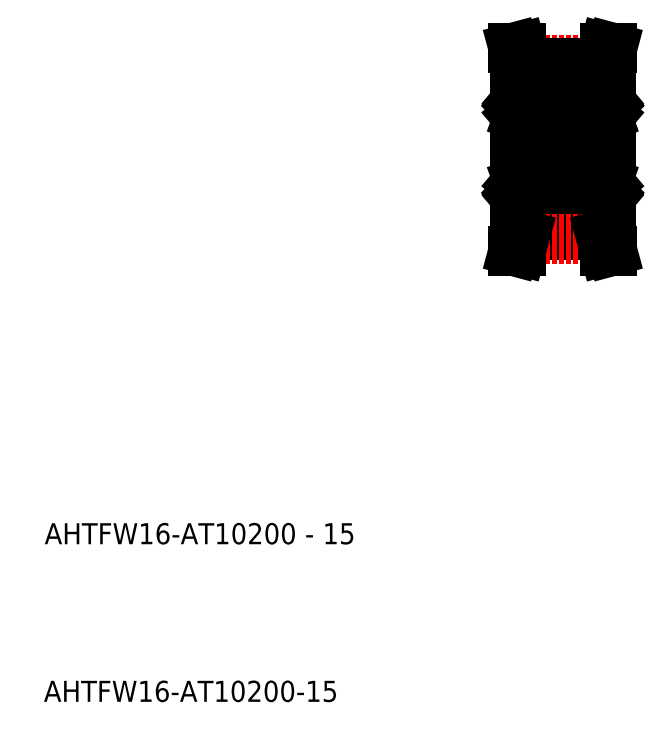
<metadata>
{"format":"dxf","ext":"dxf","renderer":"ezdxf+matplotlib","layout":"modelspace","background":"white","min_lineweight":24,"dpi":150}
</metadata>
<code>
0
SECTION
2
ENTITIES
0
TEXT
8
0
10
-286
20
-50
30
0
40
6
1

0
TEXT
8
0
10
-286
20
-60.81
30
0
40
6
1
AHTFW16-AT10200 - 15
0
LINE
8
CENTER
10
-155.8
20
51.91
30
0
11
-120.3
21
51.91
31
0
0
LINE
8
0
10
-148.8
20
75.44
30
0
11
-127.3
21
75.44
31
0
0
LINE
8
CENTER
10
-149.1
20
77.38
30
0
11
-127
21
77.38
31
0
0
LINE
8
0
10
-127.3
20
71.91
30
0
11
-124.3
21
71.91
31
0
0
LINE
8
0
10
-148.8
20
76.44
30
0
11
-127.3
21
76.44
31
0
0
LINE
8
0
10
-142.8
20
66.41
30
0
11
-133.3
21
66.41
31
0
0
LINE
8
0
10
-133.3
20
67.31
30
0
11
-133.3
21
36.51
31
0
0
CIRCLE
8
0
10
-128.8
20
63.66
30
0
40
2.381
0
LINE
8
0
10
-124.7
20
64.35
30
0
11
-124.7
21
61.96
31
0
0
LINE
8
0
10
-124.9
20
64.26
30
0
11
-124.9
21
61.96
31
0
0
LINE
8
0
10
-132.7
20
64.26
30
0
11
-132.7
21
61.96
31
0
0
LINE
8
0
10
-132.9
20
64.35
30
0
11
-132.9
21
61.96
31
0
0
ARC
8
0
10
-132.7
20
60.01
30
0
40
0.6
50
180
51
270
0
ARC
8
0
10
-133.1
20
61.36
30
0
40
0.2
50
90
51
180
0
LINE
8
0
10
-124.9
20
59.41
30
0
11
-128.8
21
59.41
31
0
0
ARC
8
0
10
-125.9
20
61.96
30
0
40
0.2
50
20.01
51
90
0
ARC
8
0
10
-124.9
20
60.01
30
0
40
0.6
50
270
51
4.141e-13
0
LINE
8
0
10
-124.8
20
61.56
30
0
11
-125.1
21
61.24
31
0
0
LINE
8
0
10
-124.9
20
61.76
30
0
11
-125.4
21
61.76
31
0
0
LINE
8
0
10
-125.4
20
61.96
30
0
11
-124.9
21
61.96
31
0
0
ARC
8
0
10
-124.5
20
61.36
30
0
40
0.2
50
7e-15
51
90
0
ARC
8
0
10
-124.9
20
61.96
30
0
40
0.2
50
270
51
7e-15
0
LINE
8
0
10
-124.5
20
61.56
30
0
11
-124.8
21
61.56
31
0
0
LINE
8
0
10
-125.5
20
61.3
30
0
11
-125.8
21
62.03
31
0
0
ARC
8
0
10
-125.3
20
61.36
30
0
40
0.2
50
200
51
270
0
LINE
8
0
10
-125.2
20
61.16
30
0
11
-125.3
21
61.16
31
0
0
LINE
8
0
10
-125.4
20
61.76
30
0
11
-125.4
21
61.96
31
0
0
ARC
8
0
10
-125.2
20
61.36
30
0
40
0.2
50
270
51
320
0
LINE
8
0
10
-125.9
20
62.16
30
0
11
-127
21
62.16
31
0
0
ARC
8
0
10
-131.7
20
61.96
30
0
40
0.2
50
90
51
160
0
ARC
8
0
10
-132.3
20
61.36
30
0
40
0.2
50
270
51
340
0
LINE
8
0
10
-132.1
20
61.3
30
0
11
-131.9
21
62.03
31
0
0
LINE
8
0
10
-133.1
20
61.56
30
0
11
-132.8
21
61.56
31
0
0
ARC
8
0
10
-132.7
20
61.96
30
0
40
0.2
50
180
51
270
0
LINE
8
0
10
-132.8
20
61.56
30
0
11
-132.5
21
61.24
31
0
0
ARC
8
0
10
-132.4
20
61.36
30
0
40
0.2
50
220
51
270
0
LINE
8
0
10
-132.4
20
61.16
30
0
11
-132.3
21
61.16
31
0
0
LINE
8
0
10
-132.2
20
61.76
30
0
11
-132.2
21
61.96
31
0
0
LINE
8
0
10
-132.2
20
61.96
30
0
11
-132.7
21
61.96
31
0
0
LINE
8
0
10
-132.7
20
61.76
30
0
11
-132.2
21
61.76
31
0
0
LINE
8
0
10
-131.7
20
62.16
30
0
11
-130.6
21
62.16
31
0
0
LINE
8
0
10
-132.7
20
59.41
30
0
11
-128.8
21
59.41
31
0
0
ARC
8
0
10
-132.7
20
67.31
30
0
40
0.6
50
90
51
180
0
LINE
8
0
10
-128.8
20
67.91
30
0
11
-124.9
21
67.91
31
0
0
ARC
8
0
10
-125.3
20
65.97
30
0
40
0.3
50
40
51
175
0
LINE
8
0
10
-125.8
20
65.16
30
0
11
-127
21
65.16
31
0
0
LINE
8
0
10
-125.7
20
65.01
30
0
11
-124.9
21
64.26
31
0
0
LINE
8
0
10
-125.5
20
65.1
30
0
11
-124.7
21
64.35
31
0
0
LINE
8
0
10
-125
20
65.45
30
0
11
-124.9
21
65.58
31
0
0
LINE
8
0
10
-124.9
20
65.86
30
0
11
-125.1
21
66.16
31
0
0
ARC
8
0
10
-124.4
20
65.96
30
0
40
0.1
50
270
51
7e-15
0
ARC
8
0
10
-125
20
65.74
30
0
40
0.2
50
309.9
51
40
0
LINE
8
0
10
-124.4
20
65.86
30
0
11
-124.9
21
65.86
31
0
0
LINE
8
0
10
-125.6
20
65.99
30
0
11
-125.7
21
65.26
31
0
0
ARC
8
0
10
-125.3
20
65.97
30
0
40
0.1
50
40
51
177.2
0
LINE
8
0
10
-125
20
65.73
30
0
11
-125.3
21
66.03
31
0
0
LINE
8
0
10
-125
20
65.45
30
0
11
-125.2
21
65.61
31
0
0
LINE
8
0
10
-125.2
20
65.61
30
0
11
-125
21
65.73
31
0
0
LINE
8
0
10
-125.7
20
65.48
30
0
11
-125.7
21
65.01
31
0
0
LINE
8
0
10
-125.4
20
65.97
30
0
11
-125.5
21
65.1
31
0
0
ARC
8
0
10
-125.8
20
65.26
30
0
40
0.1
50
270
51
355
0
ARC
8
0
10
-124.9
20
67.31
30
0
40
0.6
50
4.141e-13
51
90
0
ARC
8
0
10
-132.3
20
65.97
30
0
40
0.3
50
4.997
51
140
0
LINE
8
0
10
-132.1
20
65.1
30
0
11
-132.9
21
64.35
31
0
0
LINE
8
0
10
-131.9
20
65.01
30
0
11
-132.7
21
64.26
31
0
0
ARC
8
0
10
-132.3
20
65.97
30
0
40
0.1
50
2.82
51
140
0
LINE
8
0
10
-131.8
20
65.16
30
0
11
-130.6
21
65.16
31
0
0
LINE
8
0
10
-132
20
65.99
30
0
11
-131.9
21
65.26
31
0
0
ARC
8
0
10
-131.8
20
65.26
30
0
40
0.1
50
185
51
270
0
LINE
8
0
10
-132.2
20
65.97
30
0
11
-132.1
21
65.1
31
0
0
LINE
8
0
10
-131.9
20
65.48
30
0
11
-131.9
21
65.01
31
0
0
LINE
8
0
10
-133.2
20
65.86
30
0
11
-132.7
21
65.86
31
0
0
LINE
8
0
10
-132.4
20
65.61
30
0
11
-132.6
21
65.73
31
0
0
LINE
8
0
10
-132.6
20
65.45
30
0
11
-132.4
21
65.61
31
0
0
LINE
8
0
10
-132.7
20
65.86
30
0
11
-132.5
21
66.16
31
0
0
LINE
8
0
10
-132.6
20
65.45
30
0
11
-132.7
21
65.58
31
0
0
ARC
8
0
10
-132.6
20
65.74
30
0
40
0.2
50
140
51
230.1
0
LINE
8
0
10
-132.6
20
65.73
30
0
11
-132.3
21
66.03
31
0
0
ARC
8
0
10
-133.2
20
65.96
30
0
40
0.1
50
180
51
270
0
LINE
8
0
10
-132.7
20
67.91
30
0
11
-128.8
21
67.91
31
0
0
LINE
8
0
10
-124.3
20
71.91
30
0
11
-124.3
21
31.91
31
0
0
LINE
8
0
10
-127.3
20
71.91
30
0
11
-127.3
21
76.44
31
0
0
LINE
8
0
10
-127.3
20
76.44
30
0
11
-126.1
21
80.91
31
0
0
LINE
8
0
10
-126.1
20
80.91
30
0
11
-123.9
21
80.91
31
0
0
LINE
8
0
10
-125.2
20
76.23
30
0
11
-123.9
21
80.91
31
0
0
LINE
8
0
10
-125.2
20
71.91
30
0
11
-125.2
21
76.23
31
0
0
LINE
8
0
10
-150.9
20
71.91
30
0
11
-150.9
21
76.23
31
0
0
LINE
8
0
10
-148.8
20
71.91
30
0
11
-148.8
21
76.44
31
0
0
LINE
8
0
10
-151.8
20
71.91
30
0
11
-151.8
21
31.91
31
0
0
CIRCLE
8
0
10
-147.3
20
63.66
30
0
40
2.381
0
LINE
8
0
10
-144.4
20
62.16
30
0
11
-145.5
21
62.16
31
0
0
LINE
8
0
10
-143.4
20
59.41
30
0
11
-147.3
21
59.41
31
0
0
LINE
8
0
10
-144.3
20
65.16
30
0
11
-145.5
21
65.16
31
0
0
LINE
8
0
10
-143.4
20
67.91
30
0
11
-147.3
21
67.91
31
0
0
LINE
8
0
10
-142.8
20
67.31
30
0
11
-142.8
21
36.51
31
0
0
LINE
8
0
10
-143.4
20
64.26
30
0
11
-143.4
21
61.96
31
0
0
LINE
8
0
10
-143.2
20
64.35
30
0
11
-143.2
21
61.96
31
0
0
ARC
8
0
10
-143.4
20
60.01
30
0
40
0.6
50
270
51
360
0
ARC
8
0
10
-143
20
61.36
30
0
40
0.2
50
360
51
90
0
ARC
8
0
10
-144.4
20
61.96
30
0
40
0.2
50
20.01
51
90
0
ARC
8
0
10
-143.8
20
61.36
30
0
40
0.2
50
200
51
270
0
LINE
8
0
10
-144
20
61.3
30
0
11
-144.3
21
62.03
31
0
0
LINE
8
0
10
-143
20
61.56
30
0
11
-143.3
21
61.56
31
0
0
ARC
8
0
10
-143.4
20
61.96
30
0
40
0.2
50
270
51
360
0
LINE
8
0
10
-143.3
20
61.56
30
0
11
-143.6
21
61.24
31
0
0
ARC
8
0
10
-143.7
20
61.36
30
0
40
0.2
50
270
51
320
0
LINE
8
0
10
-143.7
20
61.16
30
0
11
-143.8
21
61.16
31
0
0
LINE
8
0
10
-143.9
20
61.76
30
0
11
-143.9
21
61.96
31
0
0
LINE
8
0
10
-143.9
20
61.96
30
0
11
-143.4
21
61.96
31
0
0
LINE
8
0
10
-143.4
20
61.76
30
0
11
-143.9
21
61.76
31
0
0
ARC
8
0
10
-143.4
20
67.31
30
0
40
0.6
50
360
51
90
0
ARC
8
0
10
-143.8
20
65.97
30
0
40
0.3
50
40
51
175
0
LINE
8
0
10
-144
20
65.1
30
0
11
-143.2
21
64.35
31
0
0
LINE
8
0
10
-144.2
20
65.01
30
0
11
-143.4
21
64.26
31
0
0
ARC
8
0
10
-143.8
20
65.97
30
0
40
0.1
50
40
51
177.2
0
LINE
8
0
10
-144.1
20
65.99
30
0
11
-144.2
21
65.26
31
0
0
ARC
8
0
10
-144.3
20
65.26
30
0
40
0.1
50
270
51
355
0
LINE
8
0
10
-143.9
20
65.97
30
0
11
-144
21
65.1
31
0
0
LINE
8
0
10
-144.2
20
65.48
30
0
11
-144.2
21
65.01
31
0
0
LINE
8
0
10
-142.9
20
65.86
30
0
11
-143.4
21
65.86
31
0
0
LINE
8
0
10
-143.7
20
65.61
30
0
11
-143.5
21
65.73
31
0
0
LINE
8
0
10
-143.5
20
65.45
30
0
11
-143.7
21
65.61
31
0
0
LINE
8
0
10
-143.4
20
65.86
30
0
11
-143.6
21
66.16
31
0
0
LINE
8
0
10
-143.5
20
65.45
30
0
11
-143.4
21
65.58
31
0
0
ARC
8
0
10
-143.5
20
65.74
30
0
40
0.2
50
309.9
51
40
0
LINE
8
0
10
-143.5
20
65.73
30
0
11
-143.8
21
66.03
31
0
0
ARC
8
0
10
-142.9
20
65.96
30
0
40
0.1
50
270
51
360
0
LINE
8
0
10
-151.4
20
64.35
30
0
11
-151.4
21
61.96
31
0
0
LINE
8
0
10
-151.2
20
64.26
30
0
11
-151.2
21
61.96
31
0
0
ARC
8
0
10
-150.8
20
61.36
30
0
40
0.2
50
270
51
340
0
LINE
8
0
10
-151.2
20
59.41
30
0
11
-147.3
21
59.41
31
0
0
ARC
8
0
10
-150.2
20
61.96
30
0
40
0.2
50
90
51
160
0
LINE
8
0
10
-150.6
20
61.3
30
0
11
-150.4
21
62.03
31
0
0
LINE
8
0
10
-150.2
20
62.16
30
0
11
-149.1
21
62.16
31
0
0
ARC
8
0
10
-151.2
20
60.01
30
0
40
0.6
50
180
51
270
0
LINE
8
0
10
-151.3
20
61.56
30
0
11
-151
21
61.24
31
0
0
ARC
8
0
10
-151.6
20
61.36
30
0
40
0.2
50
90
51
180
0
ARC
8
0
10
-151.2
20
61.96
30
0
40
0.2
50
180
51
270
0
LINE
8
0
10
-151.6
20
61.56
30
0
11
-151.3
21
61.56
31
0
0
LINE
8
0
10
-150.9
20
61.16
30
0
11
-150.8
21
61.16
31
0
0
LINE
8
0
10
-150.7
20
61.76
30
0
11
-150.7
21
61.96
31
0
0
LINE
8
0
10
-151.2
20
61.76
30
0
11
-150.7
21
61.76
31
0
0
LINE
8
0
10
-150.7
20
61.96
30
0
11
-151.2
21
61.96
31
0
0
ARC
8
0
10
-150.9
20
61.36
30
0
40
0.2
50
220
51
270
0
ARC
8
0
10
-150.8
20
65.97
30
0
40
0.1
50
2.82
51
140
0
LINE
8
0
10
-150.7
20
65.97
30
0
11
-150.6
21
65.1
31
0
0
LINE
8
0
10
-147.3
20
67.91
30
0
11
-151.2
21
67.91
31
0
0
ARC
8
0
10
-150.8
20
65.97
30
0
40
0.3
50
4.997
51
140
0
LINE
8
0
10
-150.4
20
65.01
30
0
11
-151.2
21
64.26
31
0
0
LINE
8
0
10
-150.6
20
65.1
30
0
11
-151.4
21
64.35
31
0
0
LINE
8
0
10
-150.3
20
65.16
30
0
11
-149.1
21
65.16
31
0
0
LINE
8
0
10
-150.5
20
65.99
30
0
11
-150.4
21
65.26
31
0
0
LINE
8
0
10
-150.4
20
65.48
30
0
11
-150.4
21
65.01
31
0
0
ARC
8
0
10
-150.3
20
65.26
30
0
40
0.1
50
185
51
270
0
LINE
8
0
10
-151.1
20
65.45
30
0
11
-151.2
21
65.58
31
0
0
LINE
8
0
10
-151.2
20
65.86
30
0
11
-151
21
66.16
31
0
0
ARC
8
0
10
-151.7
20
65.96
30
0
40
0.1
50
180
51
270
0
ARC
8
0
10
-151.1
20
65.74
30
0
40
0.2
50
140
51
230.1
0
LINE
8
0
10
-151.7
20
65.86
30
0
11
-151.2
21
65.86
31
0
0
LINE
8
0
10
-151.1
20
65.45
30
0
11
-150.9
21
65.61
31
0
0
LINE
8
0
10
-150.9
20
65.61
30
0
11
-151.1
21
65.73
31
0
0
ARC
8
0
10
-151.2
20
67.31
30
0
40
0.6
50
90
51
180
0
LINE
8
0
10
-151.1
20
65.73
30
0
11
-150.8
21
66.03
31
0
0
LINE
8
0
10
-148.8
20
71.91
30
0
11
-151.8
21
71.91
31
0
0
LINE
8
0
10
-150.9
20
76.23
30
0
11
-152.2
21
80.91
31
0
0
LINE
8
0
10
-148.8
20
76.44
30
0
11
-150
21
80.91
31
0
0
LINE
8
0
10
-150
20
80.91
30
0
11
-152.2
21
80.91
31
0
0
LINE
8
0
10
-148.8
20
31.91
30
0
11
-148.8
21
27.39
31
0
0
LINE
8
0
10
-150.9
20
31.91
30
0
11
-150.9
21
27.6
31
0
0
LINE
8
0
10
-125.2
20
31.91
30
0
11
-125.2
21
27.6
31
0
0
LINE
8
0
10
-127.3
20
31.91
30
0
11
-127.3
21
27.39
31
0
0
CIRCLE
8
0
10
-128.8
20
40.16
30
0
40
2.381
0
LINE
8
0
10
-131.7
20
41.66
30
0
11
-130.6
21
41.66
31
0
0
LINE
8
0
10
-132.7
20
44.41
30
0
11
-128.8
21
44.41
31
0
0
LINE
8
0
10
-131.8
20
38.66
30
0
11
-130.6
21
38.66
31
0
0
LINE
8
0
10
-132.7
20
35.91
30
0
11
-128.8
21
35.91
31
0
0
LINE
8
0
10
-151.2
20
39.56
30
0
11
-151.2
21
41.86
31
0
0
LINE
8
0
10
-151.4
20
39.48
30
0
11
-151.4
21
41.86
31
0
0
LINE
8
0
10
-143.2
20
39.48
30
0
11
-143.2
21
41.86
31
0
0
LINE
8
0
10
-143.4
20
39.56
30
0
11
-143.4
21
41.86
31
0
0
CIRCLE
8
0
10
-147.3
20
40.16
30
0
40
2.381
0
LINE
8
0
10
-132.7
20
39.56
30
0
11
-132.7
21
41.86
31
0
0
LINE
8
0
10
-132.9
20
39.48
30
0
11
-132.9
21
41.86
31
0
0
LINE
8
0
10
-151.2
20
44.41
30
0
11
-147.3
21
44.41
31
0
0
ARC
8
0
10
-150.9
20
42.46
30
0
40
0.2
50
90
51
140
0
LINE
8
0
10
-150.7
20
41.86
30
0
11
-151.2
21
41.86
31
0
0
LINE
8
0
10
-151.2
20
42.06
30
0
11
-150.7
21
42.06
31
0
0
LINE
8
0
10
-150.7
20
42.06
30
0
11
-150.7
21
41.86
31
0
0
LINE
8
0
10
-150.9
20
42.66
30
0
11
-150.8
21
42.66
31
0
0
LINE
8
0
10
-151.6
20
42.26
30
0
11
-151.3
21
42.26
31
0
0
ARC
8
0
10
-151.2
20
41.86
30
0
40
0.2
50
90
51
180
0
ARC
8
0
10
-151.6
20
42.46
30
0
40
0.2
50
180
51
270
0
LINE
8
0
10
-151.3
20
42.26
30
0
11
-151
21
42.59
31
0
0
ARC
8
0
10
-151.2
20
43.81
30
0
40
0.6
50
90
51
180
0
LINE
8
0
10
-150.2
20
41.66
30
0
11
-149.1
21
41.66
31
0
0
LINE
8
0
10
-150.6
20
42.53
30
0
11
-150.4
21
41.8
31
0
0
ARC
8
0
10
-150.2
20
41.86
30
0
40
0.2
50
200
51
270
0
ARC
8
0
10
-150.8
20
42.46
30
0
40
0.2
50
20.01
51
90
0
LINE
8
0
10
-143.4
20
42.06
30
0
11
-143.9
21
42.06
31
0
0
LINE
8
0
10
-143.9
20
41.86
30
0
11
-143.4
21
41.86
31
0
0
LINE
8
0
10
-143.9
20
42.06
30
0
11
-143.9
21
41.86
31
0
0
LINE
8
0
10
-143.7
20
42.66
30
0
11
-143.8
21
42.66
31
0
0
ARC
8
0
10
-143.7
20
42.46
30
0
40
0.2
50
40
51
90
0
LINE
8
0
10
-143.3
20
42.26
30
0
11
-143.6
21
42.59
31
0
0
ARC
8
0
10
-143.4
20
41.86
30
0
40
0.2
50
2.685e-13
51
90
0
LINE
8
0
10
-143
20
42.26
30
0
11
-143.3
21
42.26
31
0
0
LINE
8
0
10
-144
20
42.53
30
0
11
-144.3
21
41.8
31
0
0
ARC
8
0
10
-143.8
20
42.46
30
0
40
0.2
50
90
51
160
0
ARC
8
0
10
-144.4
20
41.86
30
0
40
0.2
50
270
51
340
0
ARC
8
0
10
-143
20
42.46
30
0
40
0.2
50
270
51
2.685e-13
0
ARC
8
0
10
-143.4
20
43.81
30
0
40
0.6
50
6.756e-13
51
90
0
LINE
8
0
10
-143.4
20
44.41
30
0
11
-147.3
21
44.41
31
0
0
LINE
8
0
10
-144.4
20
41.66
30
0
11
-145.5
21
41.66
31
0
0
ARC
8
0
10
-132.7
20
43.81
30
0
40
0.6
50
90
51
180
0
ARC
8
0
10
-133.1
20
42.46
30
0
40
0.2
50
180
51
270
0
ARC
8
0
10
-131.7
20
41.86
30
0
40
0.2
50
200
51
270
0
ARC
8
0
10
-132.3
20
42.46
30
0
40
0.2
50
20.01
51
90
0
LINE
8
0
10
-132.1
20
42.53
30
0
11
-131.9
21
41.8
31
0
0
LINE
8
0
10
-133.1
20
42.26
30
0
11
-132.8
21
42.26
31
0
0
ARC
8
0
10
-132.7
20
41.86
30
0
40
0.2
50
90
51
180
0
LINE
8
0
10
-132.8
20
42.26
30
0
11
-132.5
21
42.59
31
0
0
ARC
8
0
10
-132.4
20
42.46
30
0
40
0.2
50
90
51
140
0
LINE
8
0
10
-132.4
20
42.66
30
0
11
-132.3
21
42.66
31
0
0
LINE
8
0
10
-132.2
20
42.06
30
0
11
-132.2
21
41.86
31
0
0
LINE
8
0
10
-132.2
20
41.86
30
0
11
-132.7
21
41.86
31
0
0
LINE
8
0
10
-132.7
20
42.06
30
0
11
-132.2
21
42.06
31
0
0
LINE
8
0
10
-142.8
20
37.41
30
0
11
-133.3
21
37.41
31
0
0
LINE
8
0
10
-147.3
20
35.91
30
0
11
-151.2
21
35.91
31
0
0
LINE
8
0
10
-151.1
20
38.09
30
0
11
-150.8
21
37.79
31
0
0
ARC
8
0
10
-151.2
20
36.51
30
0
40
0.6
50
180
51
270
0
LINE
8
0
10
-150.9
20
38.22
30
0
11
-151.1
21
38.09
31
0
0
LINE
8
0
10
-151.1
20
38.37
30
0
11
-150.9
21
38.22
31
0
0
LINE
8
0
10
-151.7
20
37.96
30
0
11
-151.2
21
37.96
31
0
0
ARC
8
0
10
-151.1
20
38.09
30
0
40
0.2
50
129.9
51
220
0
ARC
8
0
10
-151.7
20
37.86
30
0
40
0.1
50
90
51
180
0
LINE
8
0
10
-151.2
20
37.96
30
0
11
-151
21
37.67
31
0
0
LINE
8
0
10
-151.1
20
38.37
30
0
11
-151.2
21
38.25
31
0
0
ARC
8
0
10
-150.3
20
38.56
30
0
40
0.1
50
90
51
175
0
LINE
8
0
10
-150.4
20
38.34
30
0
11
-150.4
21
38.81
31
0
0
LINE
8
0
10
-150.5
20
37.83
30
0
11
-150.4
21
38.57
31
0
0
LINE
8
0
10
-150.3
20
38.66
30
0
11
-149.1
21
38.66
31
0
0
LINE
8
0
10
-150.6
20
38.73
30
0
11
-151.4
21
39.48
31
0
0
LINE
8
0
10
-150.4
20
38.81
30
0
11
-151.2
21
39.56
31
0
0
ARC
8
0
10
-150.8
20
37.86
30
0
40
0.3
50
220
51
355
0
LINE
8
0
10
-150.7
20
37.85
30
0
11
-150.6
21
38.73
31
0
0
ARC
8
0
10
-150.8
20
37.86
30
0
40
0.1
50
220
51
357.2
0
ARC
8
0
10
-142.9
20
37.86
30
0
40
0.1
50
2.685e-13
51
90
0
LINE
8
0
10
-143.5
20
38.09
30
0
11
-143.8
21
37.79
31
0
0
ARC
8
0
10
-143.5
20
38.09
30
0
40
0.2
50
320
51
50.08
0
LINE
8
0
10
-143.5
20
38.37
30
0
11
-143.4
21
38.25
31
0
0
LINE
8
0
10
-143.4
20
37.96
30
0
11
-143.6
21
37.67
31
0
0
LINE
8
0
10
-143.5
20
38.37
30
0
11
-143.7
21
38.22
31
0
0
LINE
8
0
10
-143.7
20
38.22
30
0
11
-143.5
21
38.09
31
0
0
LINE
8
0
10
-142.9
20
37.96
30
0
11
-143.4
21
37.96
31
0
0
LINE
8
0
10
-144.2
20
38.34
30
0
11
-144.2
21
38.81
31
0
0
LINE
8
0
10
-143.9
20
37.85
30
0
11
-144
21
38.73
31
0
0
ARC
8
0
10
-144.3
20
38.56
30
0
40
0.1
50
4.997
51
90
0
LINE
8
0
10
-144.1
20
37.83
30
0
11
-144.2
21
38.57
31
0
0
ARC
8
0
10
-143.8
20
37.86
30
0
40
0.1
50
182.8
51
320
0
LINE
8
0
10
-144.2
20
38.81
30
0
11
-143.4
21
39.56
31
0
0
LINE
8
0
10
-144
20
38.73
30
0
11
-143.2
21
39.48
31
0
0
ARC
8
0
10
-143.8
20
37.86
30
0
40
0.3
50
185
51
320
0
ARC
8
0
10
-143.4
20
36.51
30
0
40
0.6
50
270
51
6.756e-13
0
LINE
8
0
10
-143.4
20
35.91
30
0
11
-147.3
21
35.91
31
0
0
LINE
8
0
10
-144.3
20
38.66
30
0
11
-145.5
21
38.66
31
0
0
LINE
8
0
10
-148.8
20
31.91
30
0
11
-151.8
21
31.91
31
0
0
ARC
8
0
10
-132.7
20
36.51
30
0
40
0.6
50
180
51
270
0
ARC
8
0
10
-132.3
20
37.86
30
0
40
0.3
50
220
51
355
0
LINE
8
0
10
-132.1
20
38.73
30
0
11
-132.9
21
39.48
31
0
0
LINE
8
0
10
-131.9
20
38.81
30
0
11
-132.7
21
39.56
31
0
0
ARC
8
0
10
-132.3
20
37.86
30
0
40
0.1
50
220
51
357.2
0
LINE
8
0
10
-132
20
37.83
30
0
11
-131.9
21
38.57
31
0
0
ARC
8
0
10
-131.8
20
38.56
30
0
40
0.1
50
90
51
175
0
LINE
8
0
10
-132.2
20
37.85
30
0
11
-132.1
21
38.73
31
0
0
LINE
8
0
10
-131.9
20
38.34
30
0
11
-131.9
21
38.81
31
0
0
LINE
8
0
10
-133.2
20
37.96
30
0
11
-132.7
21
37.96
31
0
0
LINE
8
0
10
-132.4
20
38.22
30
0
11
-132.6
21
38.09
31
0
0
LINE
8
0
10
-132.6
20
38.37
30
0
11
-132.4
21
38.22
31
0
0
LINE
8
0
10
-132.7
20
37.96
30
0
11
-132.5
21
37.67
31
0
0
LINE
8
0
10
-132.6
20
38.37
30
0
11
-132.7
21
38.25
31
0
0
ARC
8
0
10
-132.6
20
38.09
30
0
40
0.2
50
129.9
51
220
0
LINE
8
0
10
-132.6
20
38.09
30
0
11
-132.3
21
37.79
31
0
0
ARC
8
0
10
-133.2
20
37.86
30
0
40
0.1
50
90
51
180
0
LINE
8
0
10
-124.7
20
39.48
30
0
11
-124.7
21
41.86
31
0
0
LINE
8
0
10
-124.9
20
39.56
30
0
11
-124.9
21
41.86
31
0
0
ARC
8
0
10
-125.3
20
42.46
30
0
40
0.2
50
90
51
160
0
LINE
8
0
10
-124.9
20
44.41
30
0
11
-128.8
21
44.41
31
0
0
ARC
8
0
10
-125.9
20
41.86
30
0
40
0.2
50
270
51
340
0
LINE
8
0
10
-125.5
20
42.53
30
0
11
-125.8
21
41.8
31
0
0
LINE
8
0
10
-125.9
20
41.66
30
0
11
-127
21
41.66
31
0
0
ARC
8
0
10
-124.9
20
43.81
30
0
40
0.6
50
360
51
90
0
LINE
8
0
10
-124.8
20
42.26
30
0
11
-125.1
21
42.59
31
0
0
ARC
8
0
10
-124.5
20
42.46
30
0
40
0.2
50
270
51
0
0
ARC
8
0
10
-124.9
20
41.86
30
0
40
0.2
50
0
51
90
0
LINE
8
0
10
-124.5
20
42.26
30
0
11
-124.8
21
42.26
31
0
0
LINE
8
0
10
-125.2
20
42.66
30
0
11
-125.3
21
42.66
31
0
0
LINE
8
0
10
-125.4
20
42.06
30
0
11
-125.4
21
41.86
31
0
0
LINE
8
0
10
-124.9
20
42.06
30
0
11
-125.4
21
42.06
31
0
0
LINE
8
0
10
-125.4
20
41.86
30
0
11
-124.9
21
41.86
31
0
0
ARC
8
0
10
-125.2
20
42.46
30
0
40
0.2
50
40
51
90
0
ARC
8
0
10
-125.3
20
37.86
30
0
40
0.1
50
182.8
51
320
0
LINE
8
0
10
-125.4
20
37.85
30
0
11
-125.5
21
38.73
31
0
0
LINE
8
0
10
-128.8
20
35.91
30
0
11
-124.9
21
35.91
31
0
0
ARC
8
0
10
-125.3
20
37.86
30
0
40
0.3
50
185
51
320
0
LINE
8
0
10
-125.7
20
38.81
30
0
11
-124.9
21
39.56
31
0
0
LINE
8
0
10
-125.5
20
38.73
30
0
11
-124.7
21
39.48
31
0
0
LINE
8
0
10
-125.8
20
38.66
30
0
11
-127
21
38.66
31
0
0
LINE
8
0
10
-125.6
20
37.83
30
0
11
-125.7
21
38.57
31
0
0
LINE
8
0
10
-125.7
20
38.34
30
0
11
-125.7
21
38.81
31
0
0
ARC
8
0
10
-125.8
20
38.56
30
0
40
0.1
50
4.997
51
90
0
LINE
8
0
10
-125
20
38.37
30
0
11
-124.9
21
38.25
31
0
0
LINE
8
0
10
-124.9
20
37.96
30
0
11
-125.1
21
37.67
31
0
0
ARC
8
0
10
-124.4
20
37.86
30
0
40
0.1
50
0
51
90
0
ARC
8
0
10
-125
20
38.09
30
0
40
0.2
50
320
51
50.08
0
LINE
8
0
10
-124.4
20
37.96
30
0
11
-124.9
21
37.96
31
0
0
LINE
8
0
10
-125
20
38.37
30
0
11
-125.2
21
38.22
31
0
0
LINE
8
0
10
-125.2
20
38.22
30
0
11
-125
21
38.09
31
0
0
ARC
8
0
10
-124.9
20
36.51
30
0
40
0.6
50
270
51
360
0
LINE
8
0
10
-125
20
38.09
30
0
11
-125.3
21
37.79
31
0
0
LINE
8
0
10
-127.3
20
31.91
30
0
11
-124.3
21
31.91
31
0
0
LINE
8
0
10
-148.8
20
27.39
30
0
11
-127.3
21
27.39
31
0
0
LINE
8
0
10
-148.8
20
28.38
30
0
11
-127.3
21
28.38
31
0
0
LINE
8
CENTER
10
-149.1
20
26.45
30
0
11
-127
21
26.45
31
0
0
LINE
8
0
10
-148.8
20
27.39
30
0
11
-150
21
22.91
31
0
0
LINE
8
0
10
-150.9
20
27.6
30
0
11
-152.2
21
22.91
31
0
0
LINE
8
0
10
-150
20
22.91
30
0
11
-152.2
21
22.91
31
0
0
LINE
8
0
10
-125.2
20
27.6
30
0
11
-123.9
21
22.91
31
0
0
LINE
8
0
10
-127.3
20
27.39
30
0
11
-126.1
21
22.91
31
0
0
LINE
8
0
10
-126.1
20
22.91
30
0
11
-123.9
21
22.91
31
0
0
INSERT
8
0
2
*U2
10
0
20
0
30
0
0
ENDSEC
0
EOF

</code>
